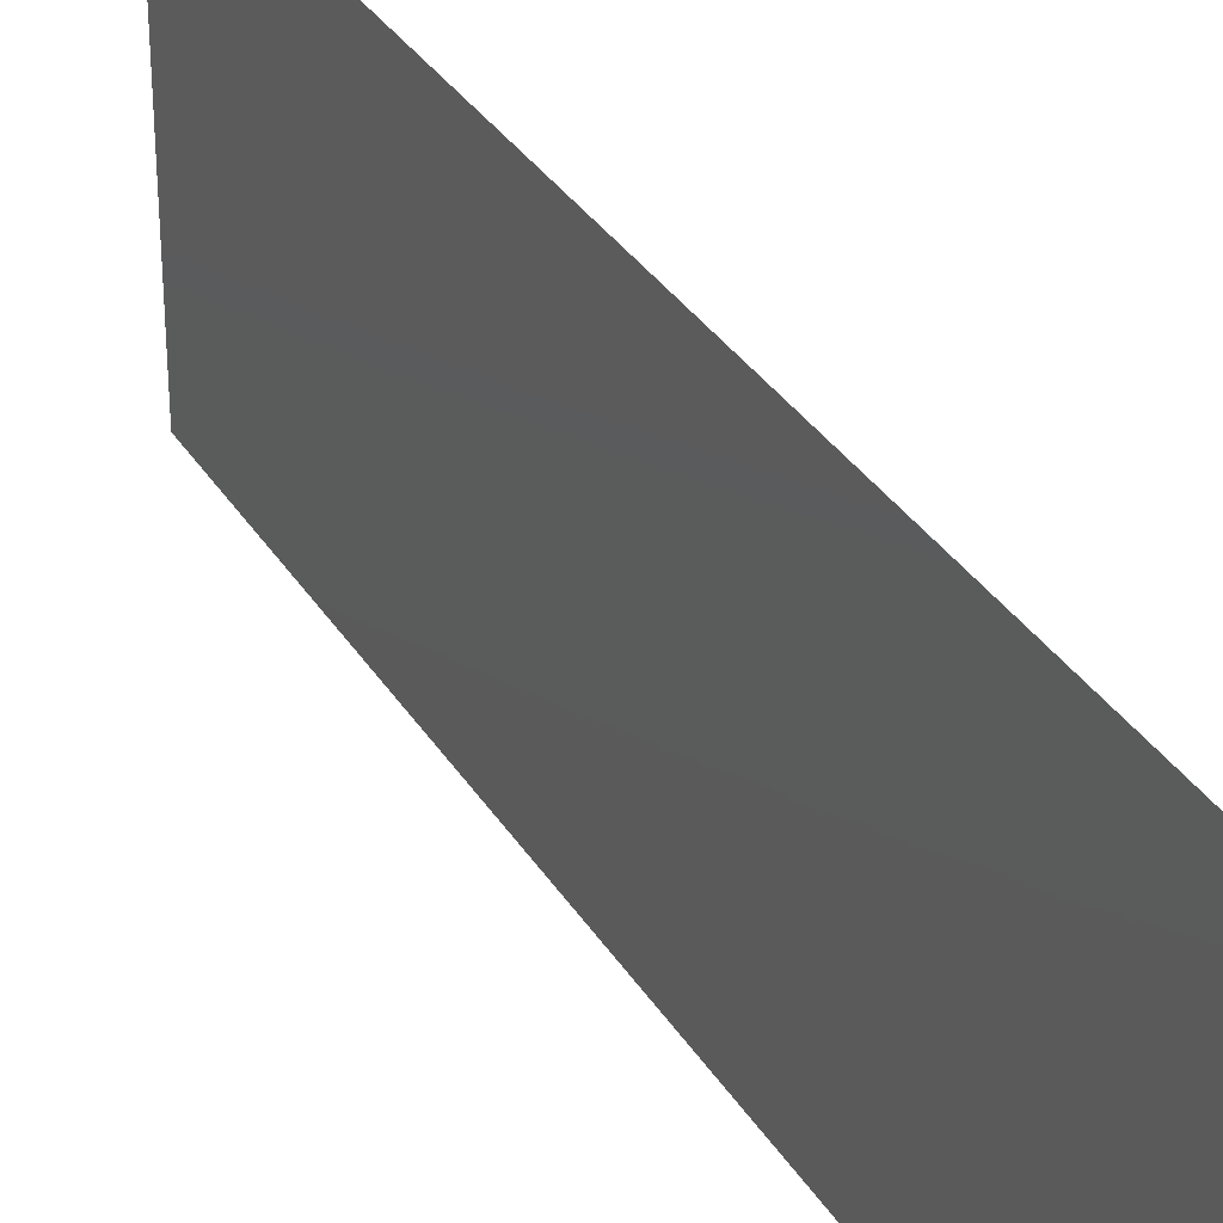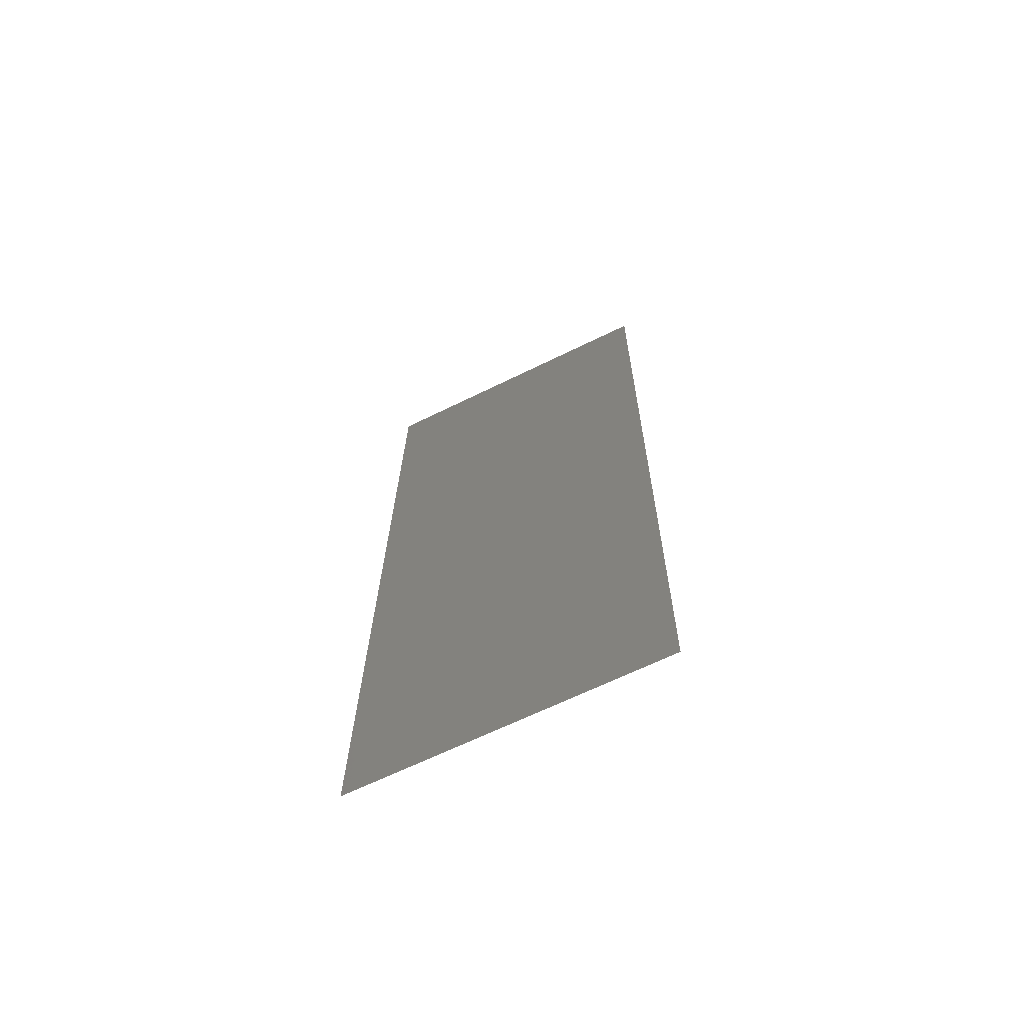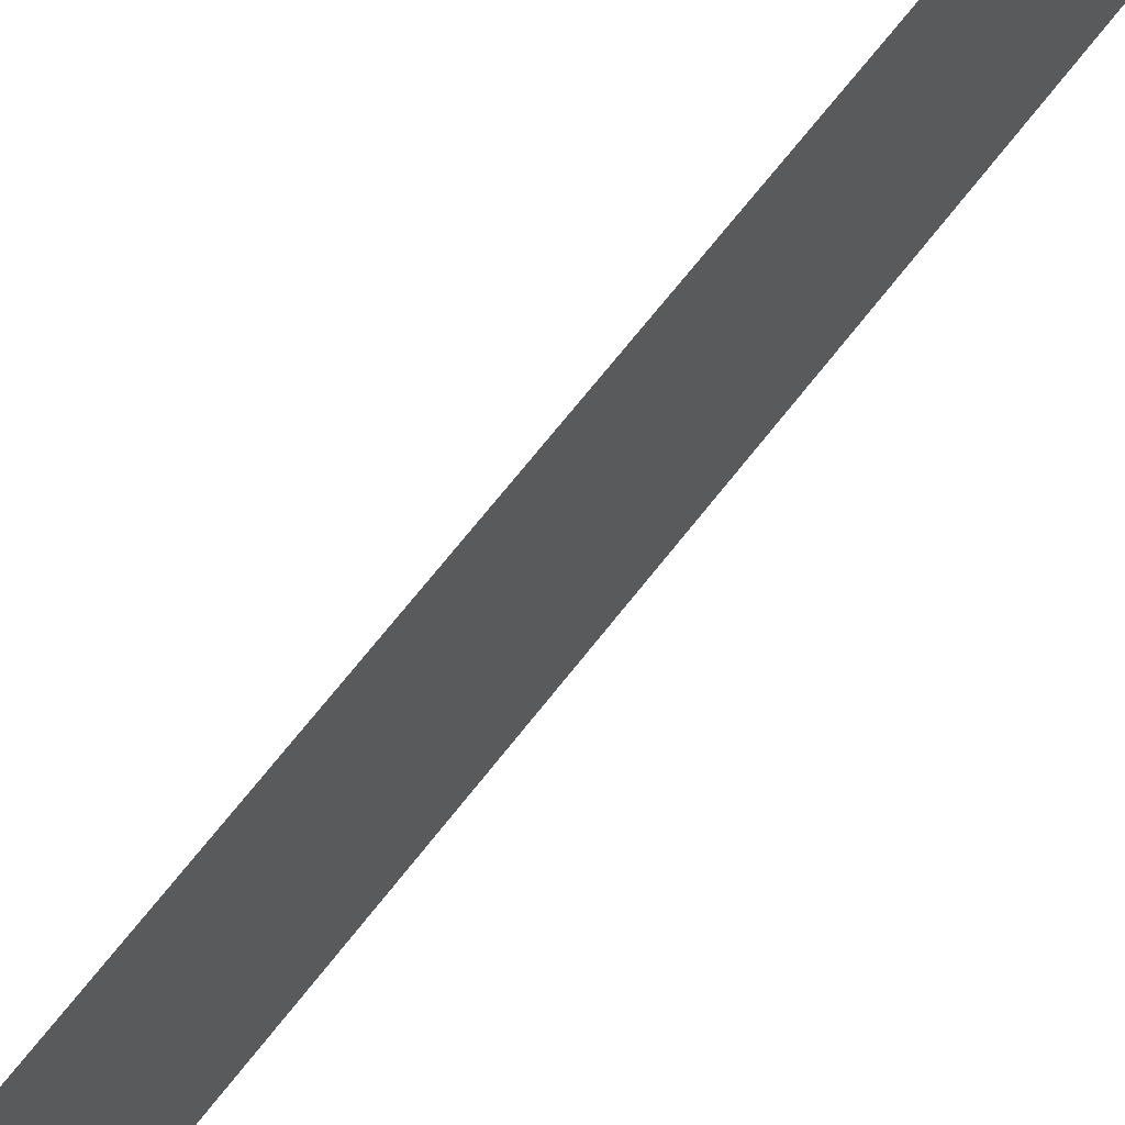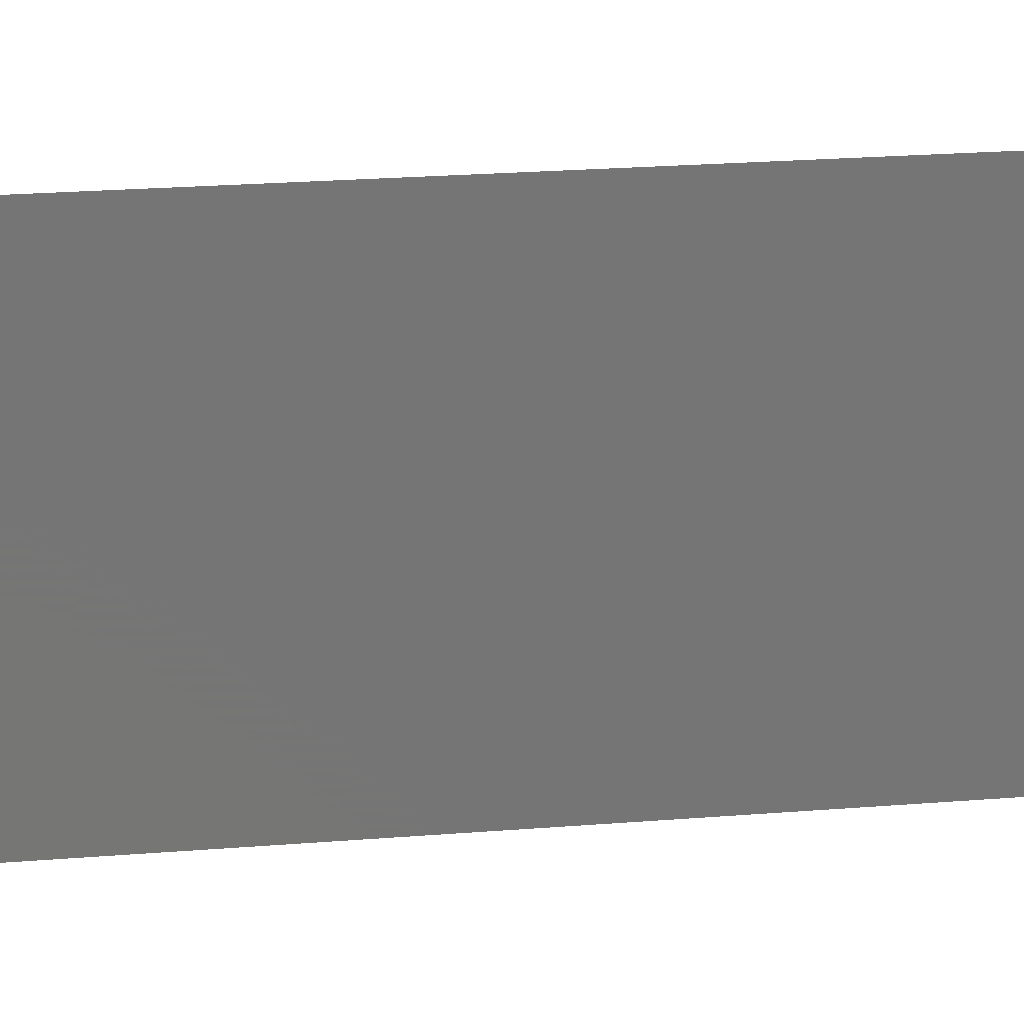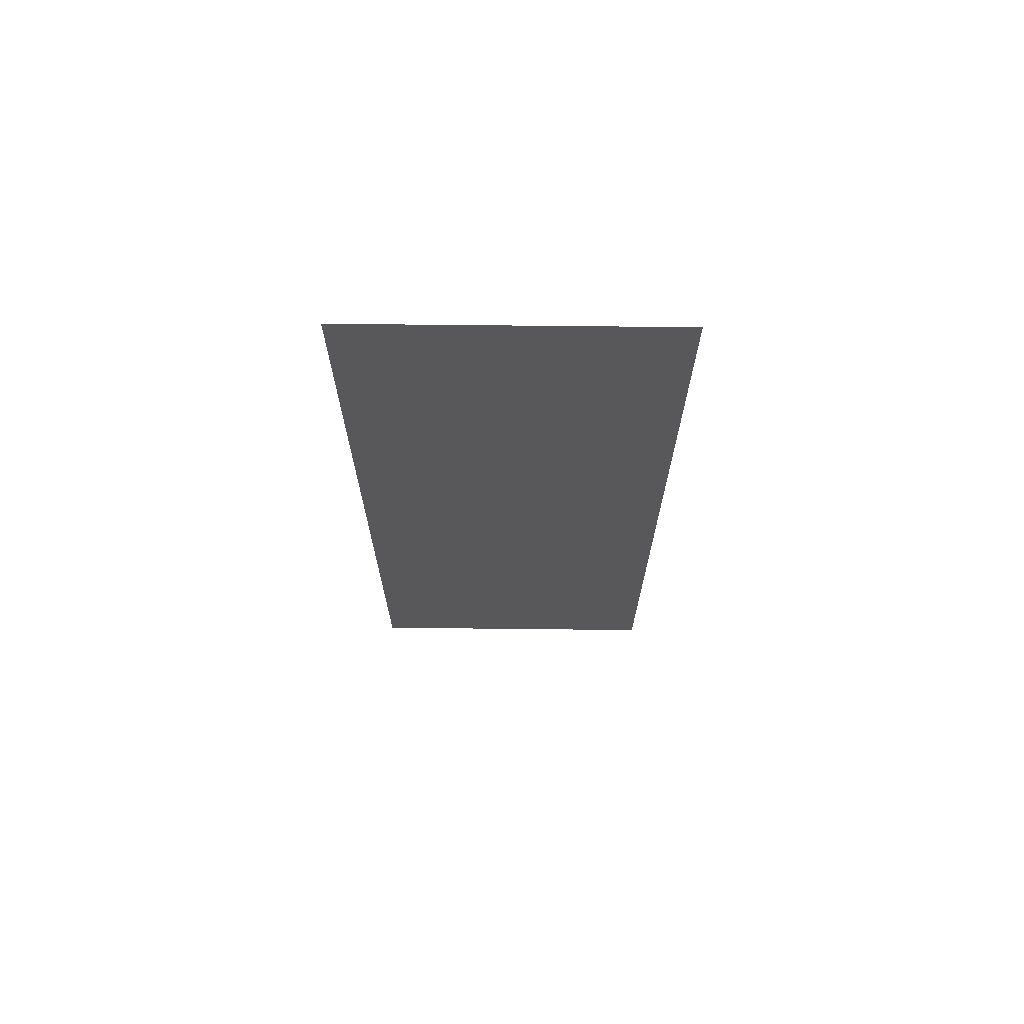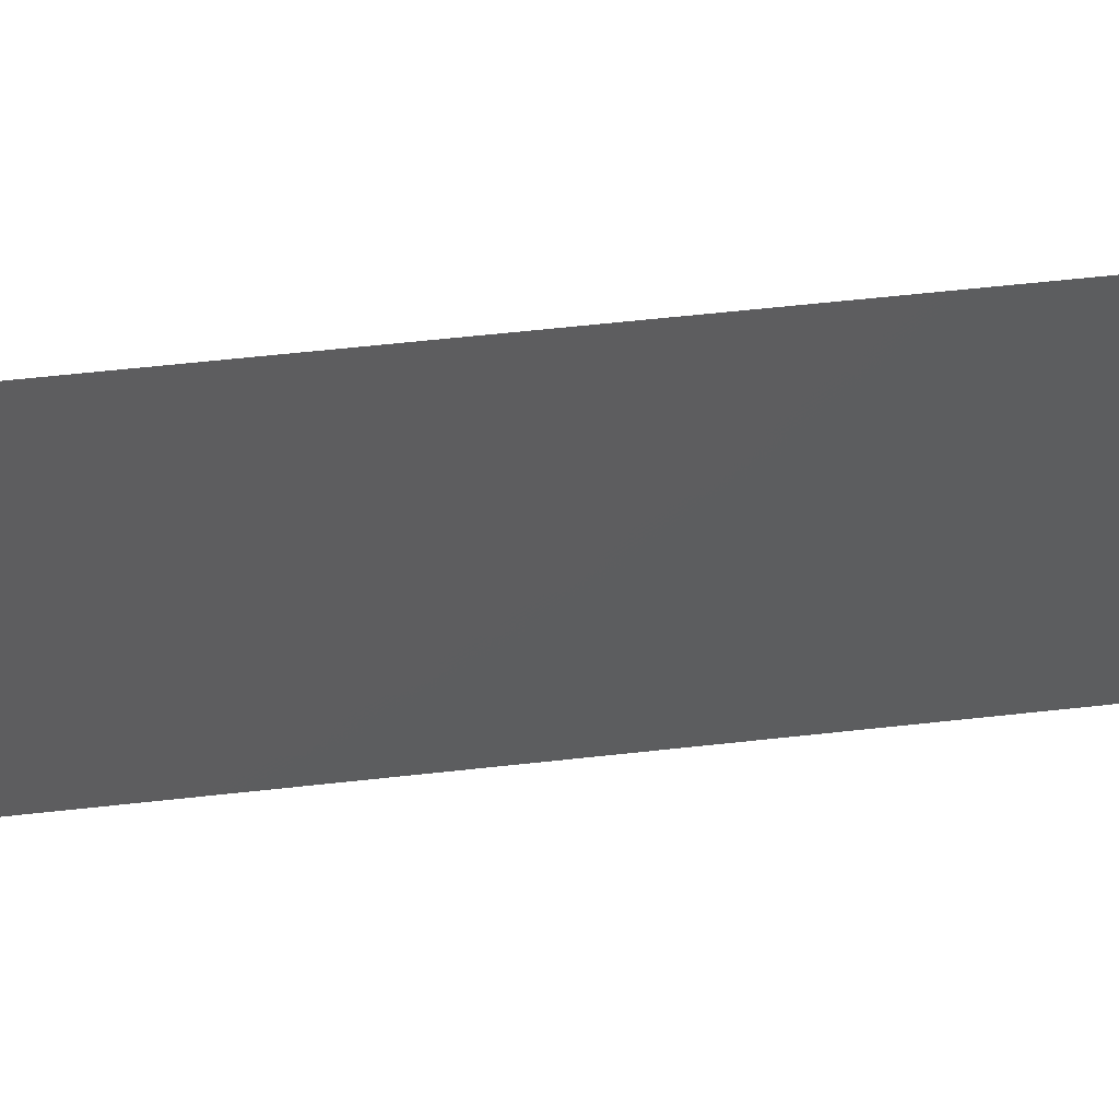
<metadata>
{"format":"stl","ext":"stl","renderer":"f3d","projection":"perspective","resolution":1024,"background":"white","views":[{"elev":32.4,"azim":-27.8,"up":"+Z"},{"elev":-65.7,"azim":-63.7,"up":"+Y"},{"elev":70.6,"azim":37.1,"up":"+Z"},{"elev":22.3,"azim":-99.3,"up":"+Z"},{"elev":68.8,"azim":90.6,"up":"+Y"},{"elev":56.3,"azim":-97.9,"up":"+Z"}]}
</metadata>
<code>
# stl→obj: 21 verts, 26 faces
v 0.008 0 0
v 0.008174 0.008564 0.008266
v 0.008 0 0.01
v 0.009156 0.05701 0.02
v 0.008982 0.04844 0.01173
v 0.009156 0.05701 0.01
v 0.008925 0.04561 0.02
v 0.008231 0.0114 0
v 0.008462 0.0228 0
v 0.008357 0.01758 0.009731
v 0.008694 0.0342 0.02
v 0.0088 0.03943 0.01031
v 0.008578 0.0285 0.01001
v 0.008694 0.0342 0
v 0.008462 0.0228 0.02
v 0.008925 0.04561 0
v 0.008231 0.0114 0.02
v 0.008111 0.005469 0.015
v 0.009045 0.05154 0.005
v 0.009156 0.05701 0
v 0.008 0 0.02
f 1 2 3
f 4 5 6
f 7 5 4
f 8 2 1
f 9 10 8
f 11 12 7
f 9 13 10
f 14 13 9
f 11 13 12
f 12 13 14
f 15 13 11
f 10 13 15
f 16 12 14
f 17 10 15
f 17 18 2
f 16 19 5
f 16 5 12
f 17 2 10
f 20 19 16
f 21 18 17
f 12 5 7
f 10 2 8
f 6 19 20
f 3 18 21
f 2 18 3
f 5 19 6

</code>
